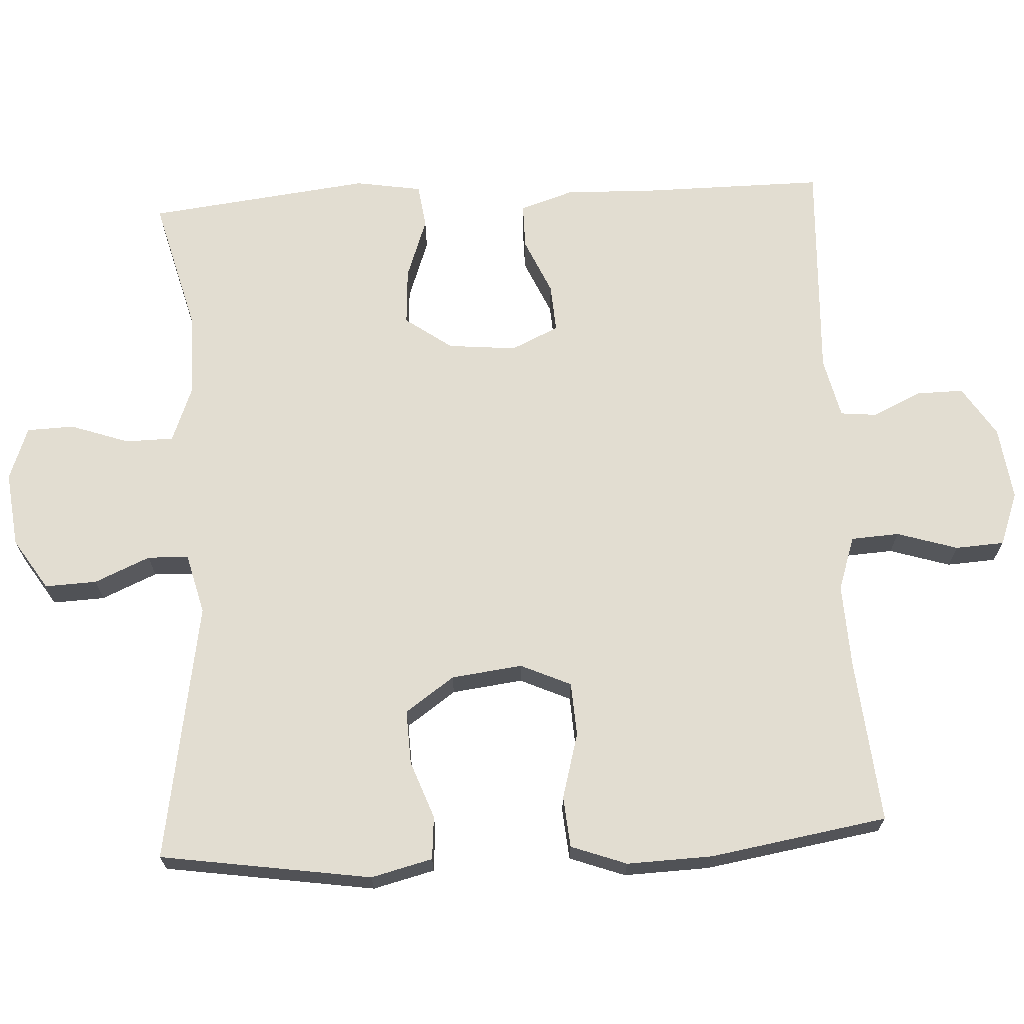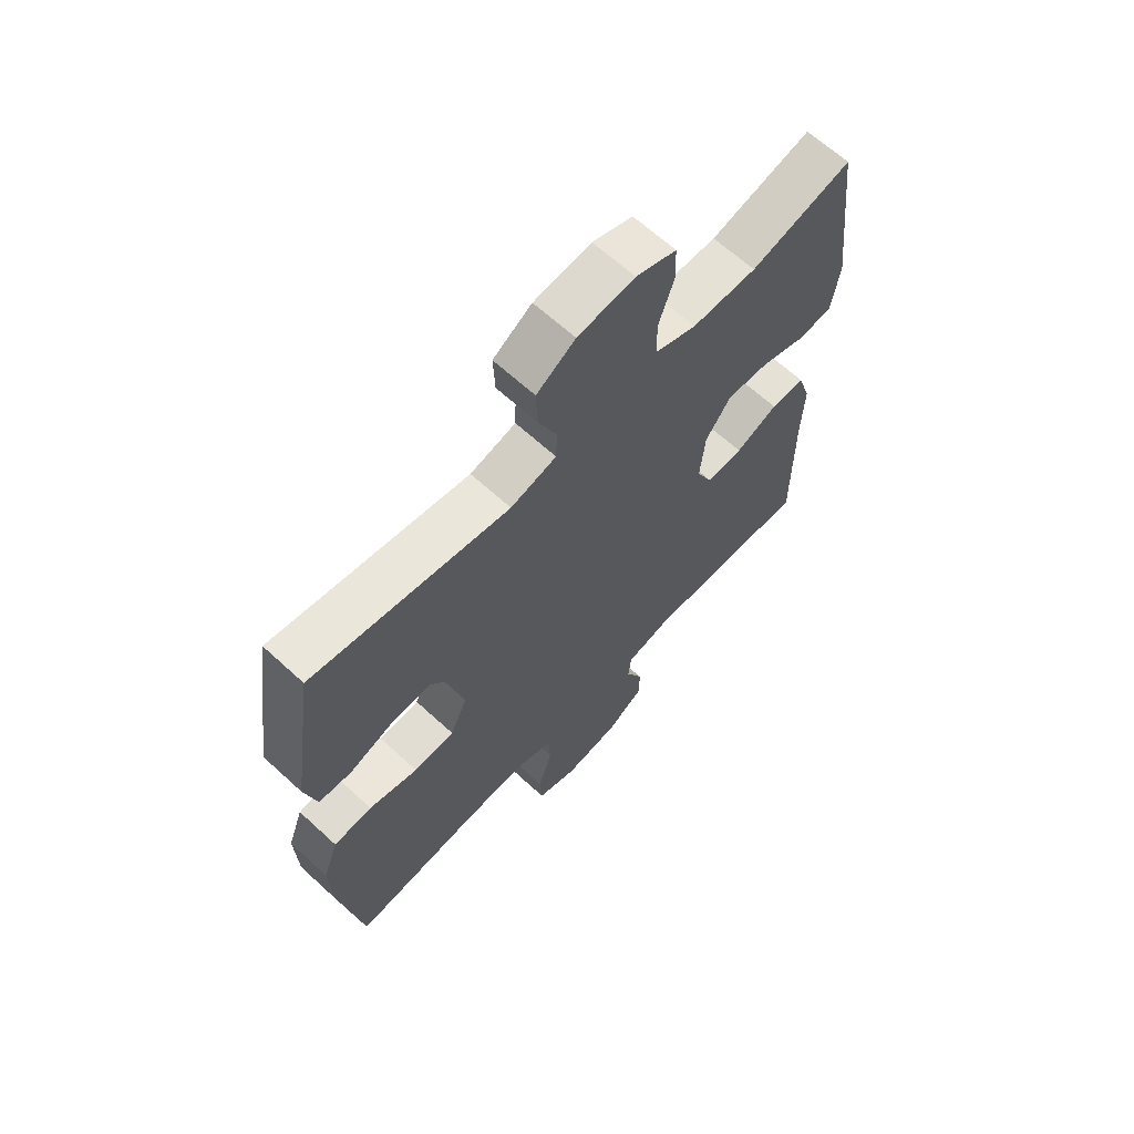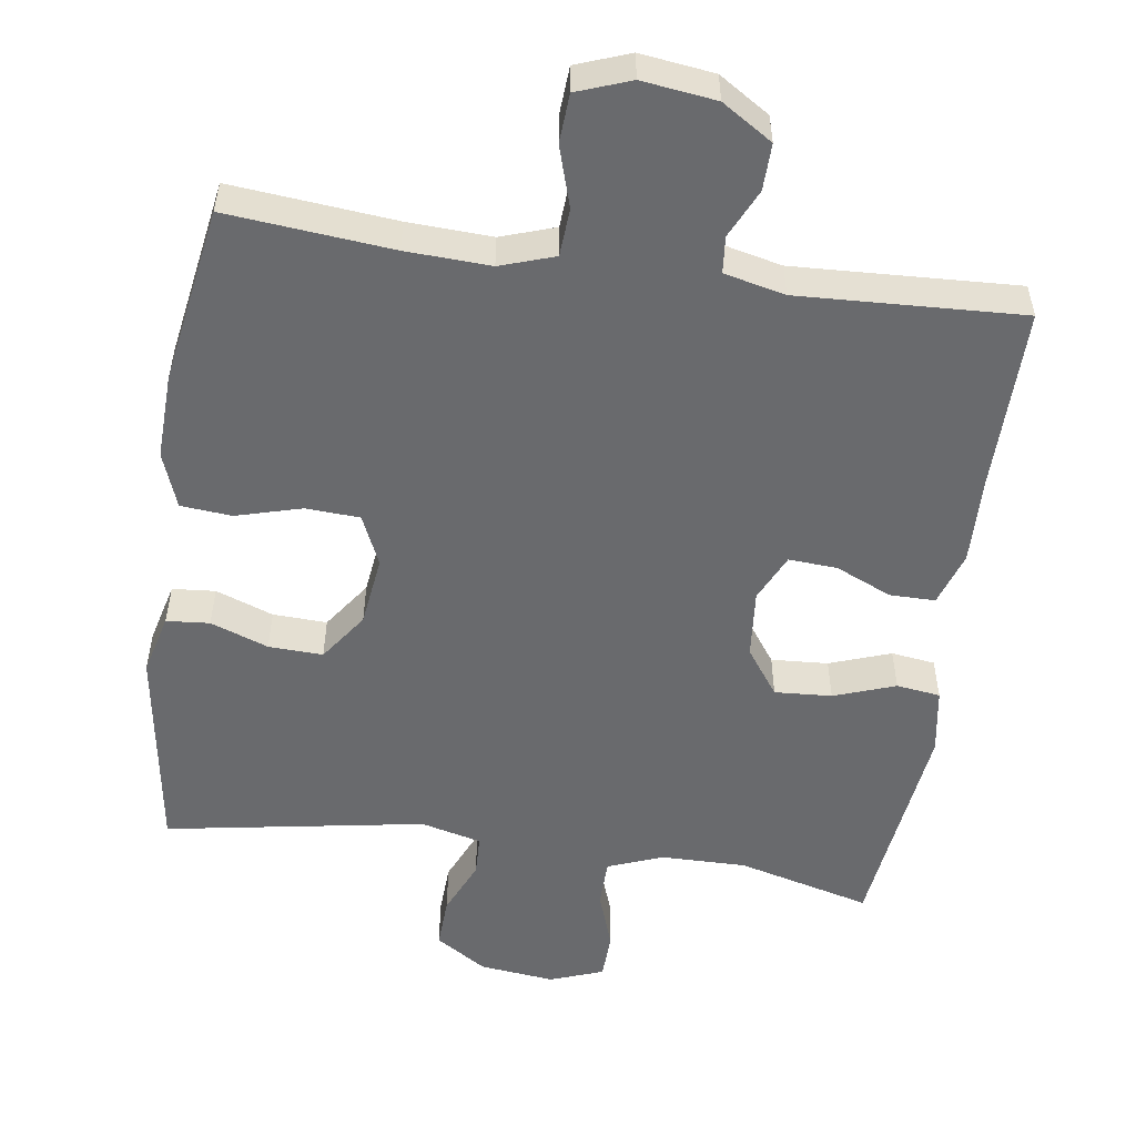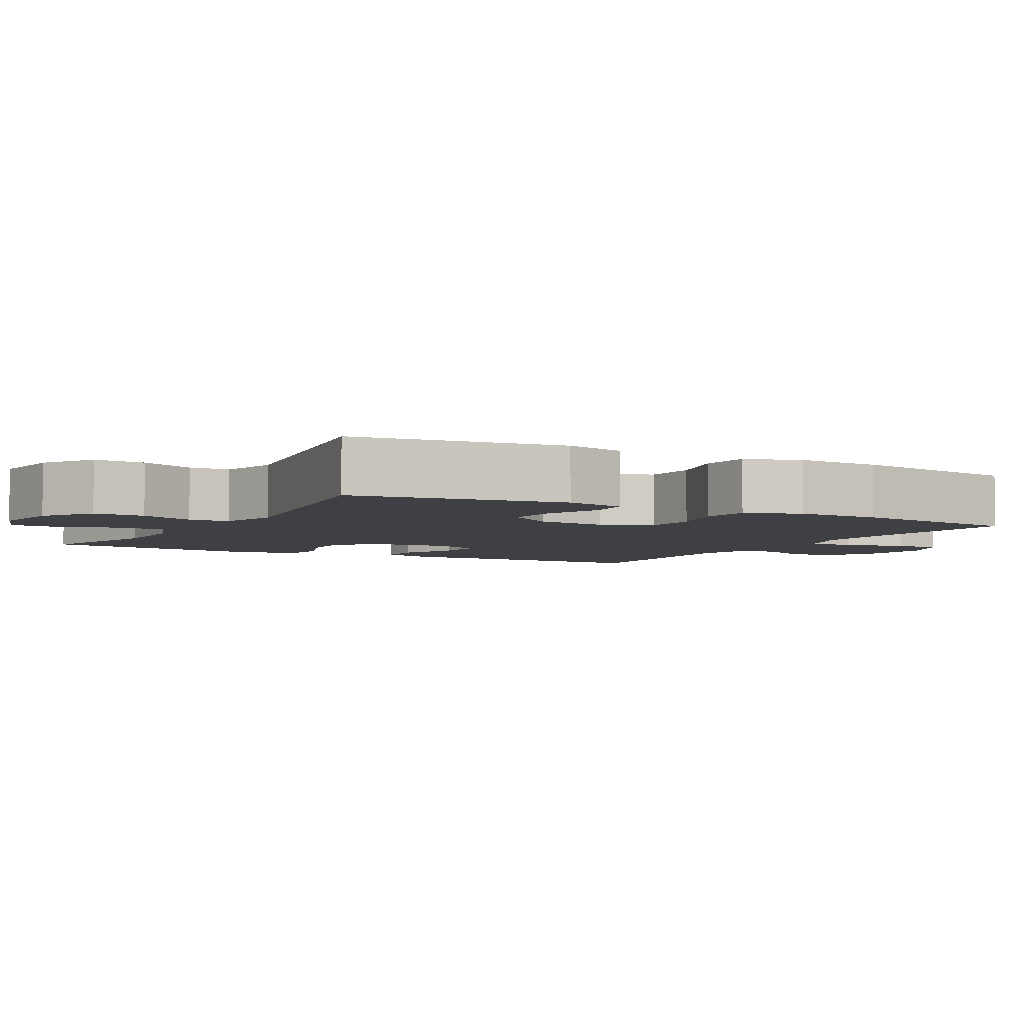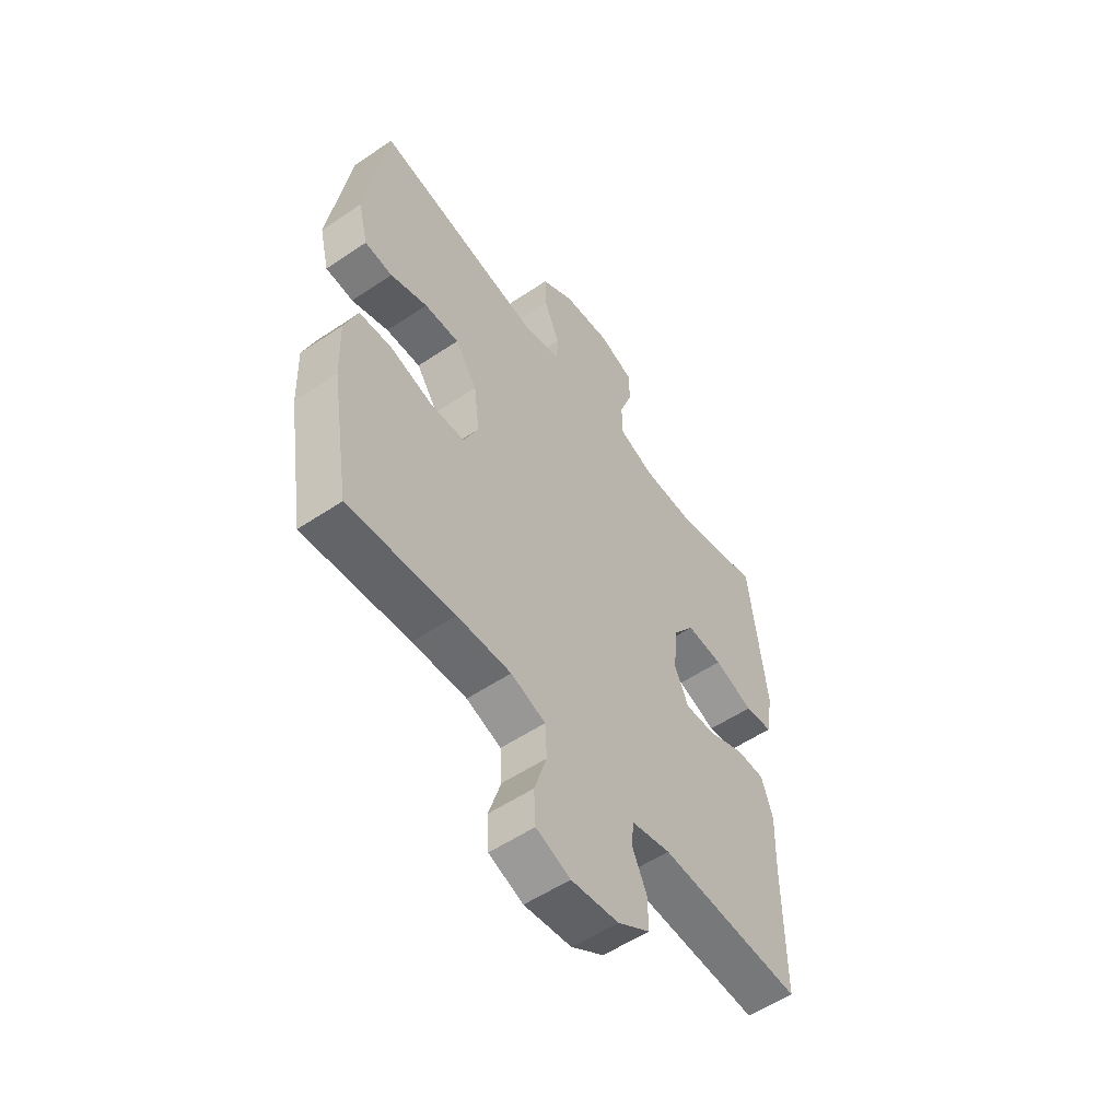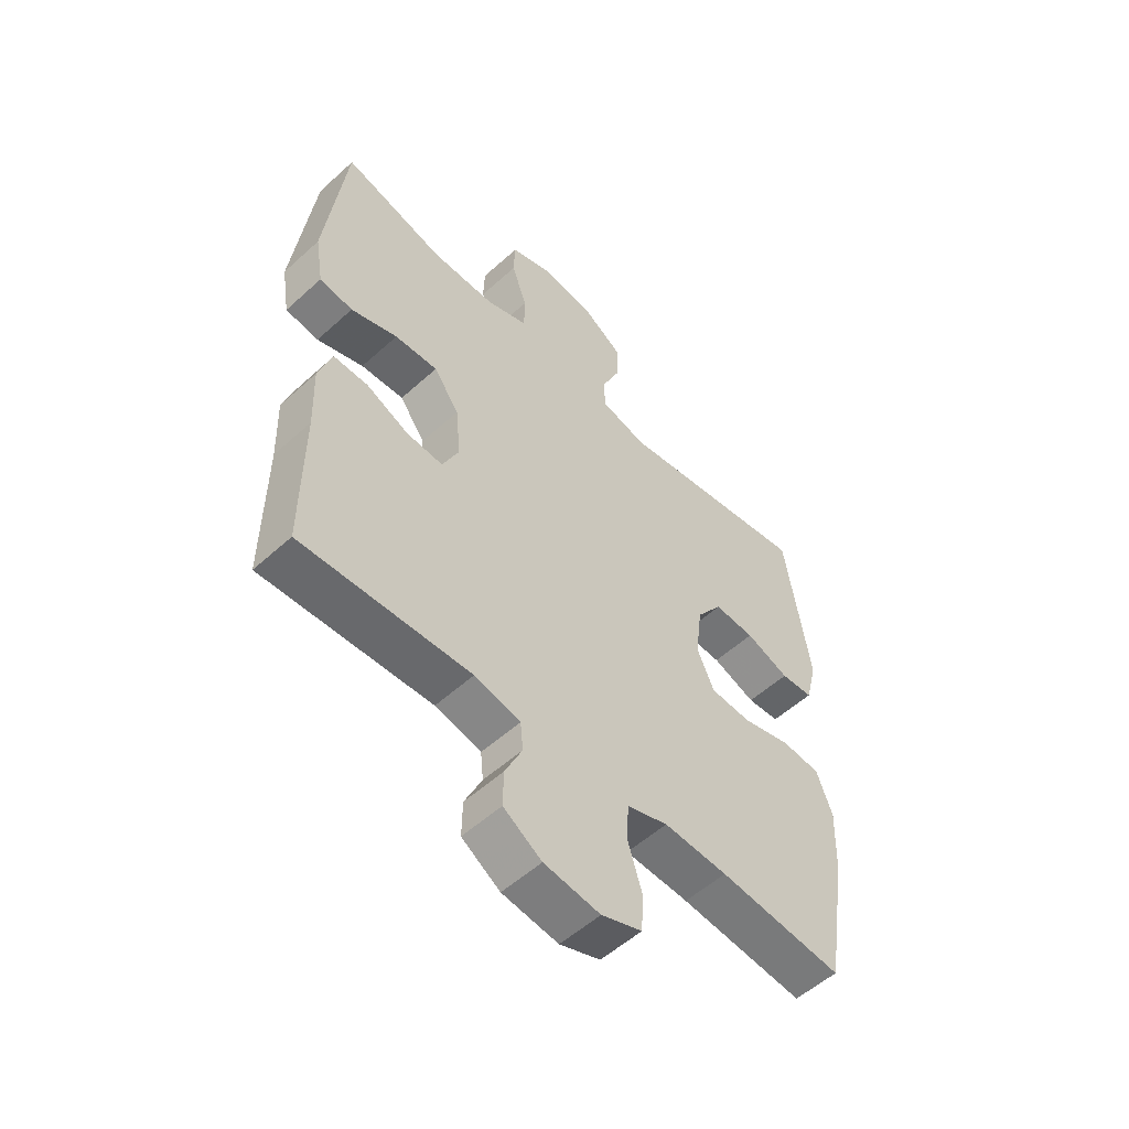
<metadata>
{"format":"obj","ext":"obj","renderer":"f3d","projection":"perspective","resolution":1024,"background":"white","views":[{"elev":68.5,"azim":86.9,"up":"+Y"},{"elev":65.1,"azim":132.7,"up":"+Z"},{"elev":-53.0,"azim":171.7,"up":"+Y"},{"elev":-4.6,"azim":60.6,"up":"+Y"},{"elev":-55.2,"azim":125.3,"up":"+Z"},{"elev":-54.6,"azim":-46.2,"up":"+Z"}]}
</metadata>
<code>
v 0.5 0.07 -0.5
v 0.275 0.07 -0.479
v 0.16 0.07 -0.474
v 0.086 0.07 -0.499
v 0.082 0.07 -0.565
v 0.108 0.07 -0.648
v 0.104 0.07 -0.715
v 0.031 0.07 -0.742
v -0.07 0.07 -0.729
v -0.139 0.07 -0.685
v -0.138 0.07 -0.621
v -0.107 0.07 -0.554
v -0.112 0.07 -0.504
v -0.195 0.07 -0.485
v -0.5 0.07 -0.5
v -0.499 0.07 -0.244
v -0.503 0.07 -0.128
v -0.479 0.07 -0.054
v -0.417 0.07 -0.054
v -0.34 0.07 -0.088
v -0.274 0.07 -0.092
v -0.244 0.07 -0.027
v -0.253 0.07 0.067
v -0.299 0.07 0.131
v -0.377 0.07 0.126
v -0.461 0.07 0.096
v -0.521 0.07 0.104
v -0.536 0.07 0.195
v -0.5 0.07 0.5
v -0.317 0.07 0.452
v -0.2 0.07 0.453
v -0.125 0.07 0.482
v -0.124 0.07 0.548
v -0.152 0.07 0.628
v -0.15 0.07 0.693
v -0.077 0.07 0.72
v 0.026 0.07 0.708
v 0.096 0.07 0.663
v 0.093 0.07 0.592
v 0.06 0.07 0.516
v 0.062 0.07 0.46
v 0.145 0.07 0.439
v 0.5 0.07 0.5
v 0.544 0.07 0.211
v 0.523 0.07 0.127
v 0.464 0.07 0.122
v 0.385 0.07 0.151
v 0.311 0.07 0.154
v 0.264 0.07 0.087
v 0.252 0.07 -0.01
v 0.283 0.07 -0.079
v 0.357 0.07 -0.083
v 0.446 0.07 -0.058
v 0.516 0.07 -0.064
v 0.544 0.07 -0.14
v 0.54 0.07 -0.257
v 0.5 0 -0.5
v 0.275 0 -0.479
v 0.16 0 -0.474
v 0.086 0 -0.499
v 0.082 0 -0.565
v 0.108 0 -0.648
v 0.104 0 -0.715
v 0.031 0 -0.742
v -0.07 0 -0.729
v -0.139 0 -0.685
v -0.138 0 -0.621
v -0.107 0 -0.554
v -0.112 0 -0.504
v -0.195 0 -0.485
v -0.5 0 -0.5
v -0.499 0 -0.244
v -0.503 0 -0.128
v -0.479 0 -0.054
v -0.417 0 -0.054
v -0.34 0 -0.088
v -0.274 0 -0.092
v -0.244 0 -0.027
v -0.253 0 0.067
v -0.299 0 0.131
v -0.377 0 0.126
v -0.461 0 0.096
v -0.521 0 0.104
v -0.536 0 0.195
v -0.5 0 0.5
v -0.317 0 0.452
v -0.2 0 0.453
v -0.125 0 0.482
v -0.124 0 0.548
v -0.152 0 0.628
v -0.15 0 0.693
v -0.077 0 0.72
v 0.026 0 0.708
v 0.096 0 0.663
v 0.093 0 0.592
v 0.06 0 0.516
v 0.062 0 0.46
v 0.145 0 0.439
v 0.5 0 0.5
v 0.544 0 0.211
v 0.523 0 0.127
v 0.464 0 0.122
v 0.385 0 0.151
v 0.311 0 0.154
v 0.264 0 0.087
v 0.252 0 -0.01
v 0.283 0 -0.079
v 0.357 0 -0.083
v 0.446 0 -0.058
v 0.516 0 -0.064
v 0.544 0 -0.14
v 0.54 0 -0.257
f 55 56 1 2
f 52 53 54 55
f 51 52 55 2
f 50 51 2 3
f 49 50 3 4
f 44 45 46 47
f 42 43 44 47
f 41 42 47 48
f 37 38 39 40
f 37 40 41
f 36 37 41
f 33 34 35 36
f 32 33 36 41
f 31 32 41 48
f 27 28 29 30
f 25 26 27 30
f 24 25 30 31
f 23 24 31 48
f 17 18 19 20
f 16 17 20 21
f 14 15 16 21
f 13 14 21 22
f 9 10 11 12
f 9 12 13
f 8 9 13
f 5 6 7 8
f 4 5 8 13
f 49 4 13 22
f 22 23 48 49
f 58 57 112 111
f 111 110 109 108
f 58 111 108 107
f 59 58 107 106
f 60 59 106 105
f 103 102 101 100
f 103 100 99 98
f 104 103 98 97
f 96 95 94 93
f 97 96 93
f 97 93 92
f 92 91 90 89
f 97 92 89 88
f 104 97 88 87
f 86 85 84 83
f 86 83 82 81
f 87 86 81 80
f 104 87 80 79
f 76 75 74 73
f 77 76 73 72
f 77 72 71 70
f 78 77 70 69
f 68 67 66 65
f 69 68 65
f 69 65 64
f 64 63 62 61
f 69 64 61 60
f 78 69 60 105
f 105 104 79 78
f 1 57 58 2
f 2 58 59 3
f 3 59 60 4
f 4 60 61 5
f 5 61 62 6
f 6 62 63 7
f 7 63 64 8
f 8 64 65 9
f 9 65 66 10
f 10 66 67 11
f 11 67 68 12
f 12 68 69 13
f 13 69 70 14
f 14 70 71 15
f 15 71 72 16
f 16 72 73 17
f 17 73 74 18
f 18 74 75 19
f 19 75 76 20
f 20 76 77 21
f 21 77 78 22
f 22 78 79 23
f 23 79 80 24
f 24 80 81 25
f 25 81 82 26
f 26 82 83 27
f 27 83 84 28
f 28 84 85 29
f 29 85 86 30
f 30 86 87 31
f 31 87 88 32
f 32 88 89 33
f 33 89 90 34
f 34 90 91 35
f 35 91 92 36
f 36 92 93 37
f 37 93 94 38
f 38 94 95 39
f 39 95 96 40
f 40 96 97 41
f 41 97 98 42
f 42 98 99 43
f 43 99 100 44
f 44 100 101 45
f 45 101 102 46
f 46 102 103 47
f 47 103 104 48
f 48 104 105 49
f 49 105 106 50
f 50 106 107 51
f 51 107 108 52
f 52 108 109 53
f 53 109 110 54
f 54 110 111 55
f 55 111 112 56
f 56 112 57 1

</code>
